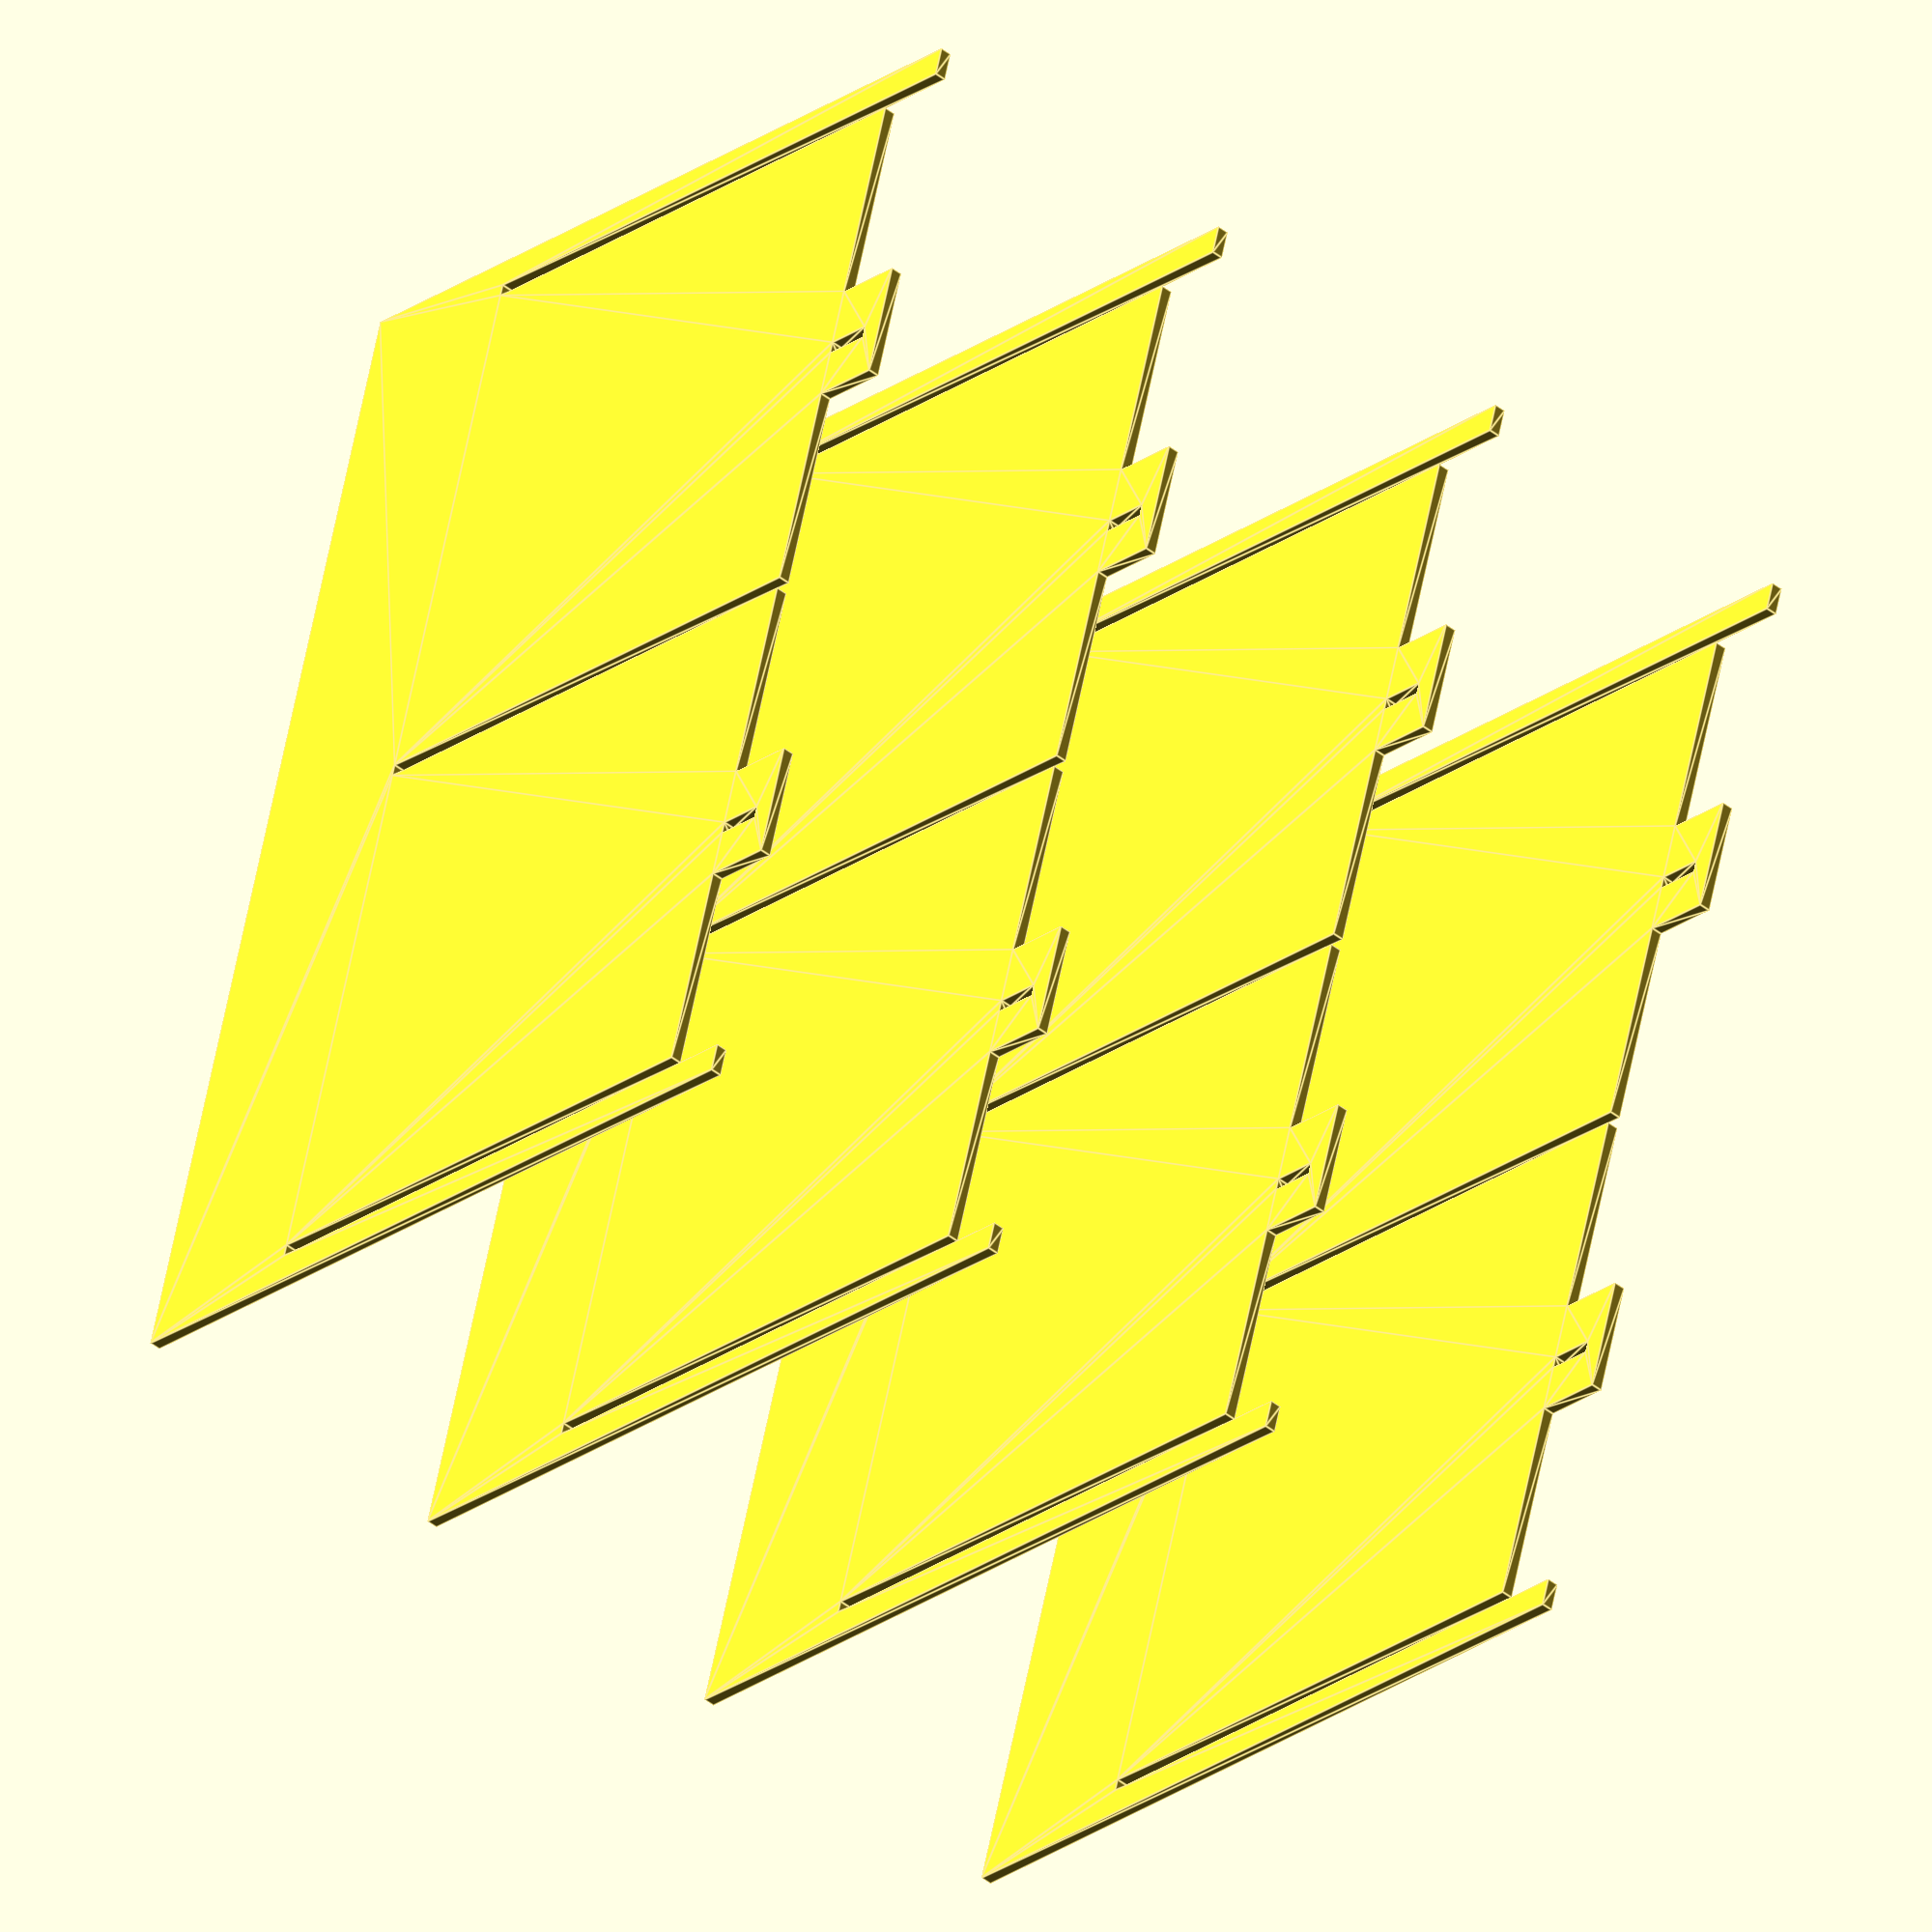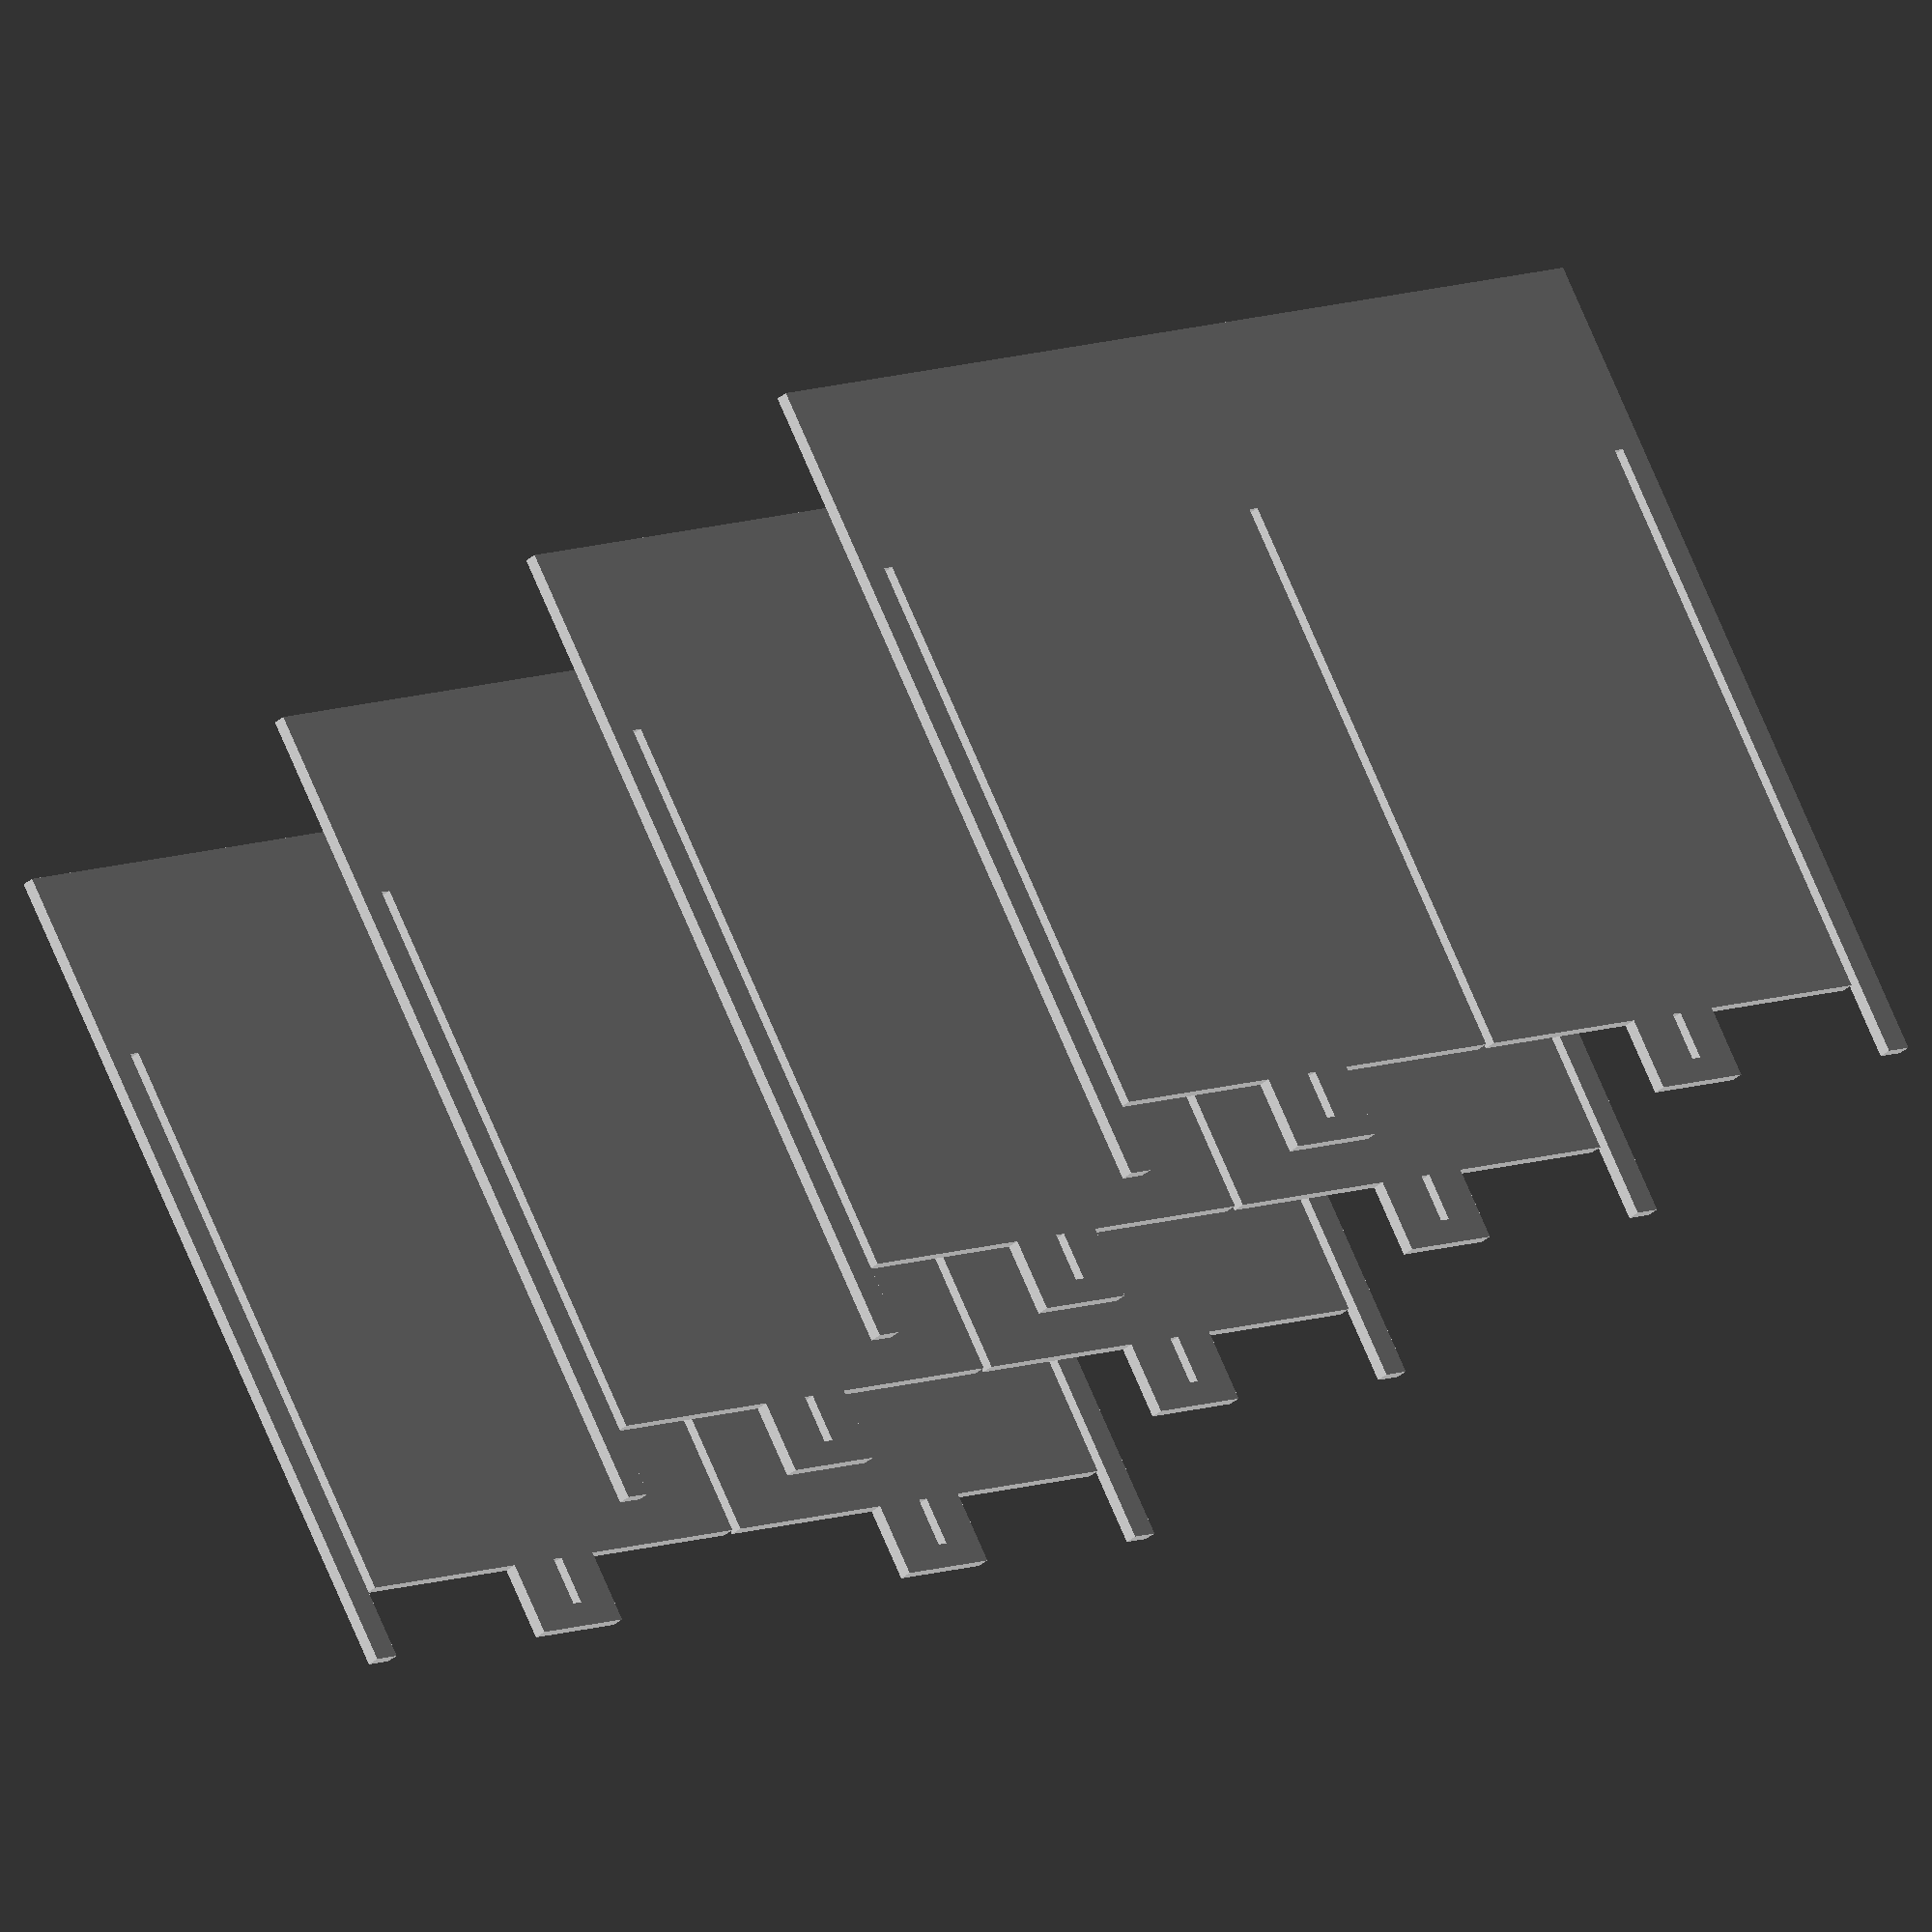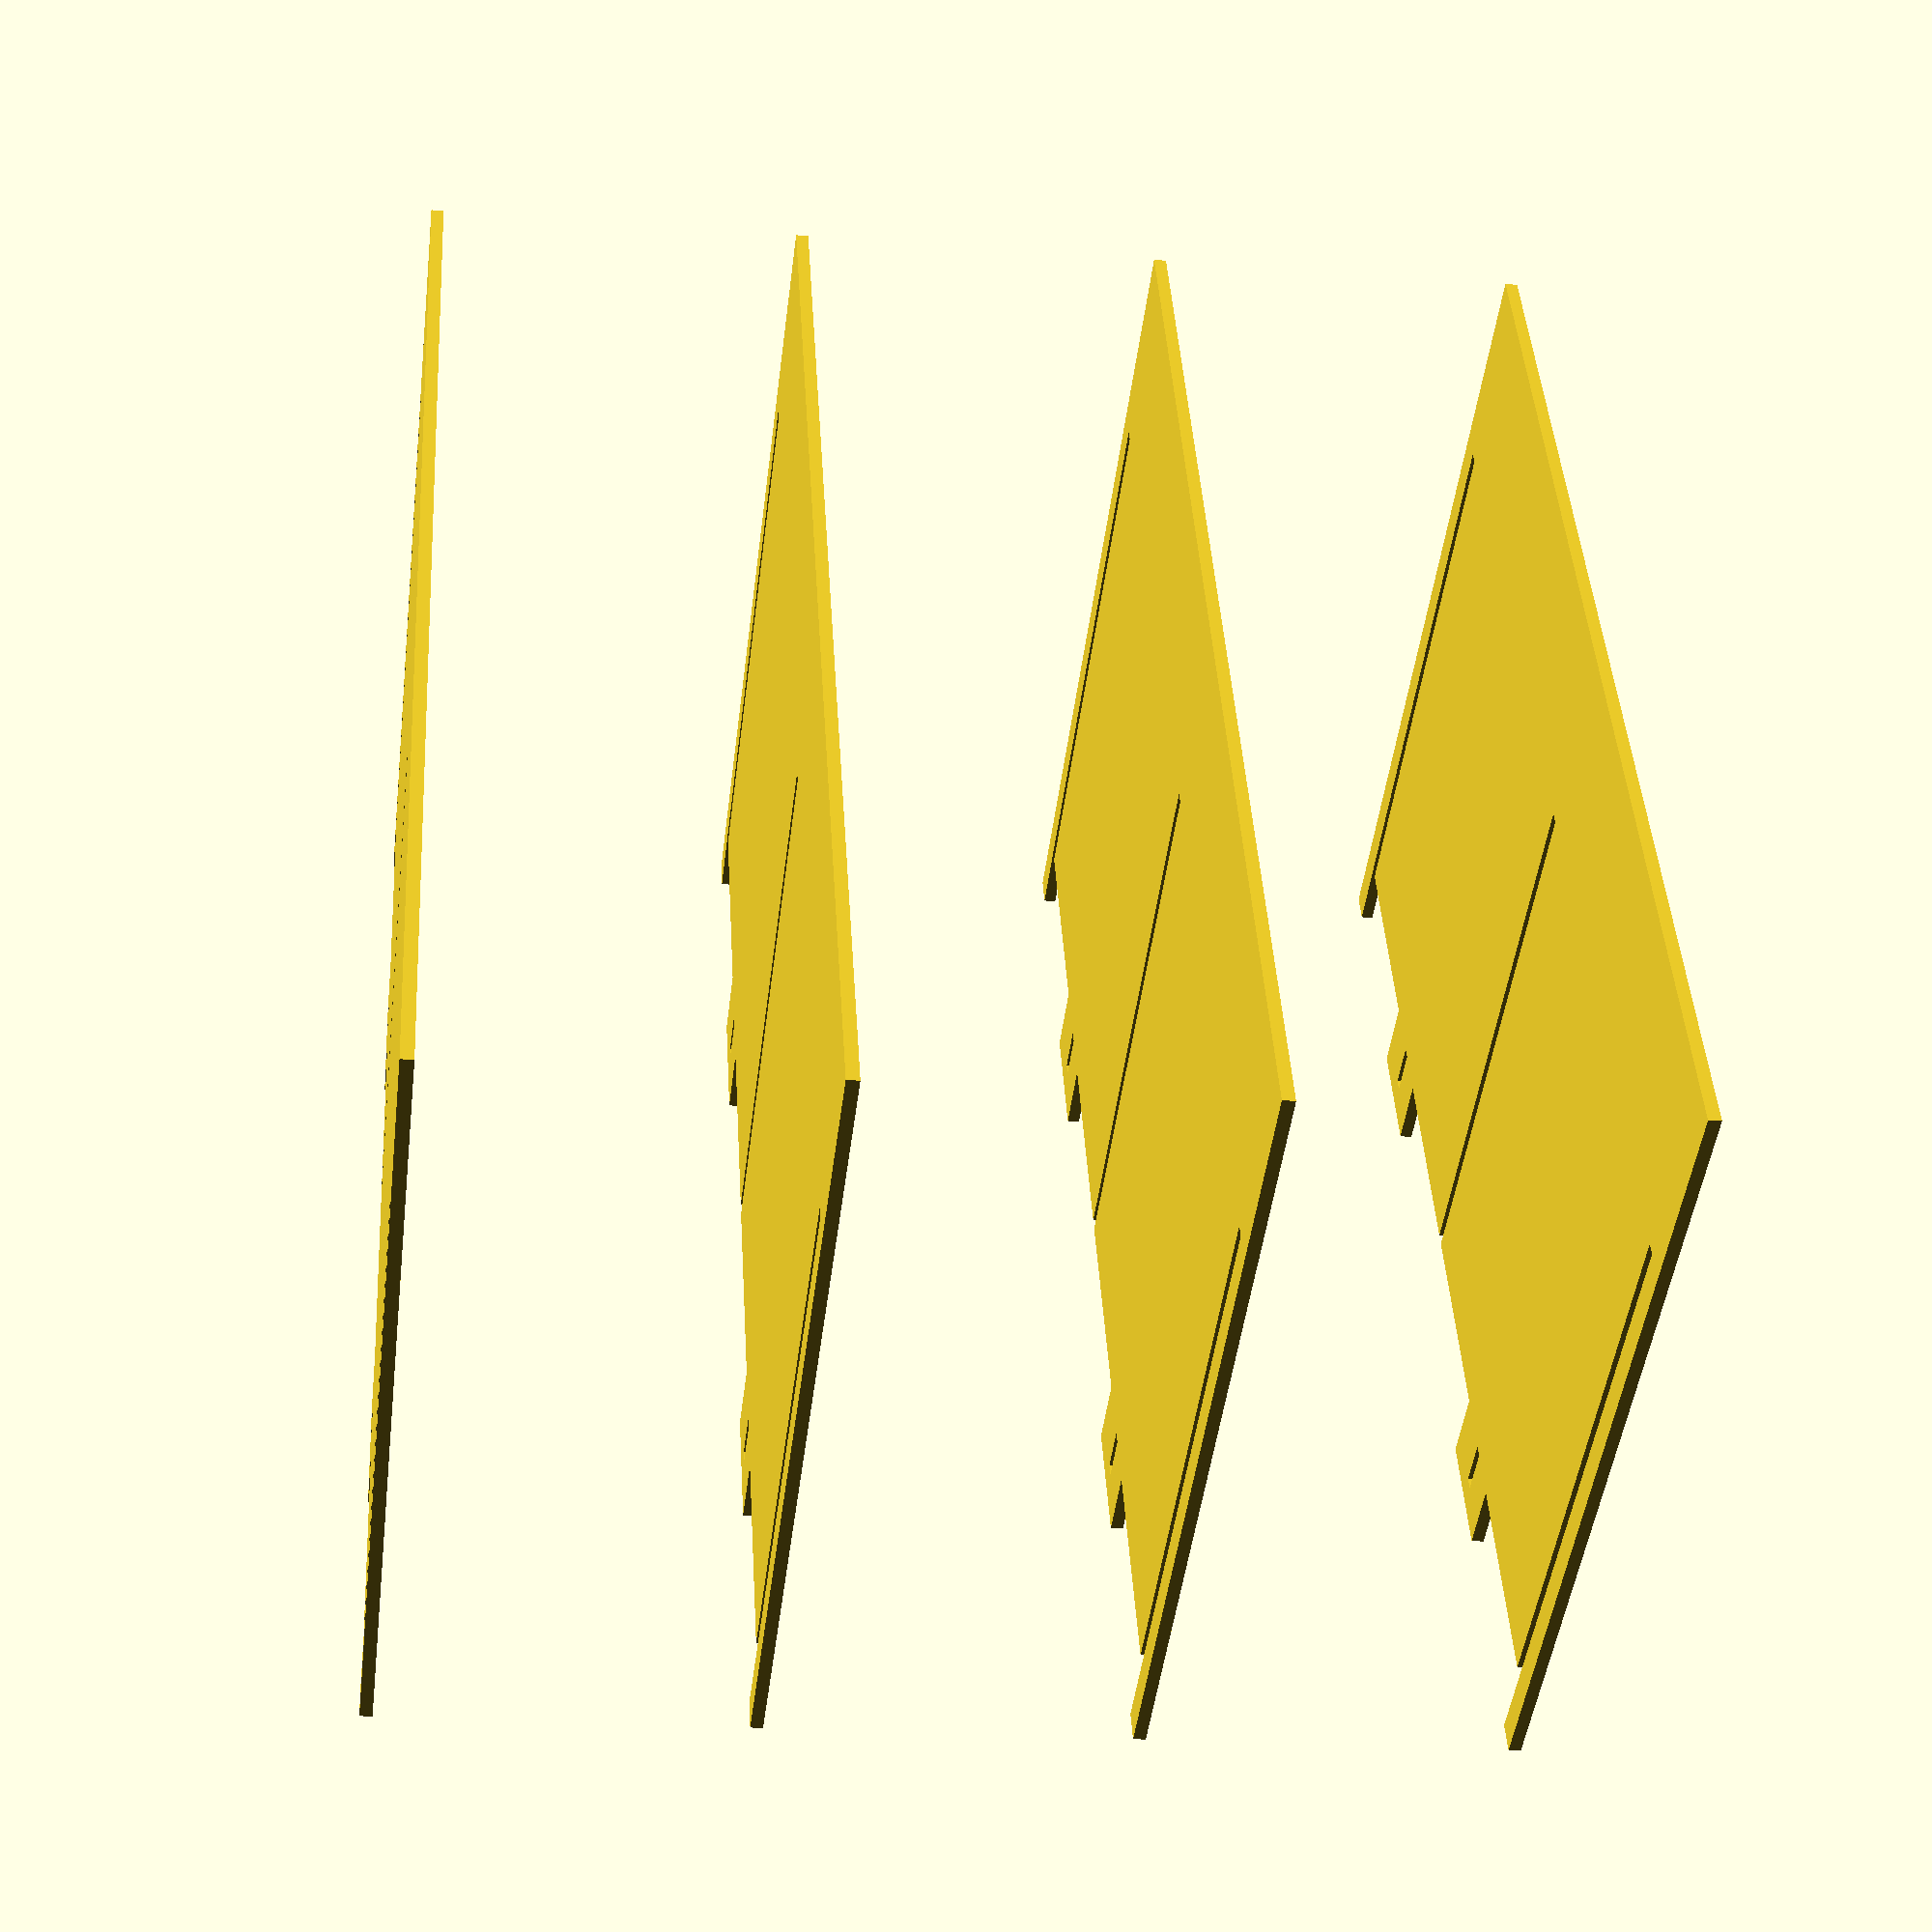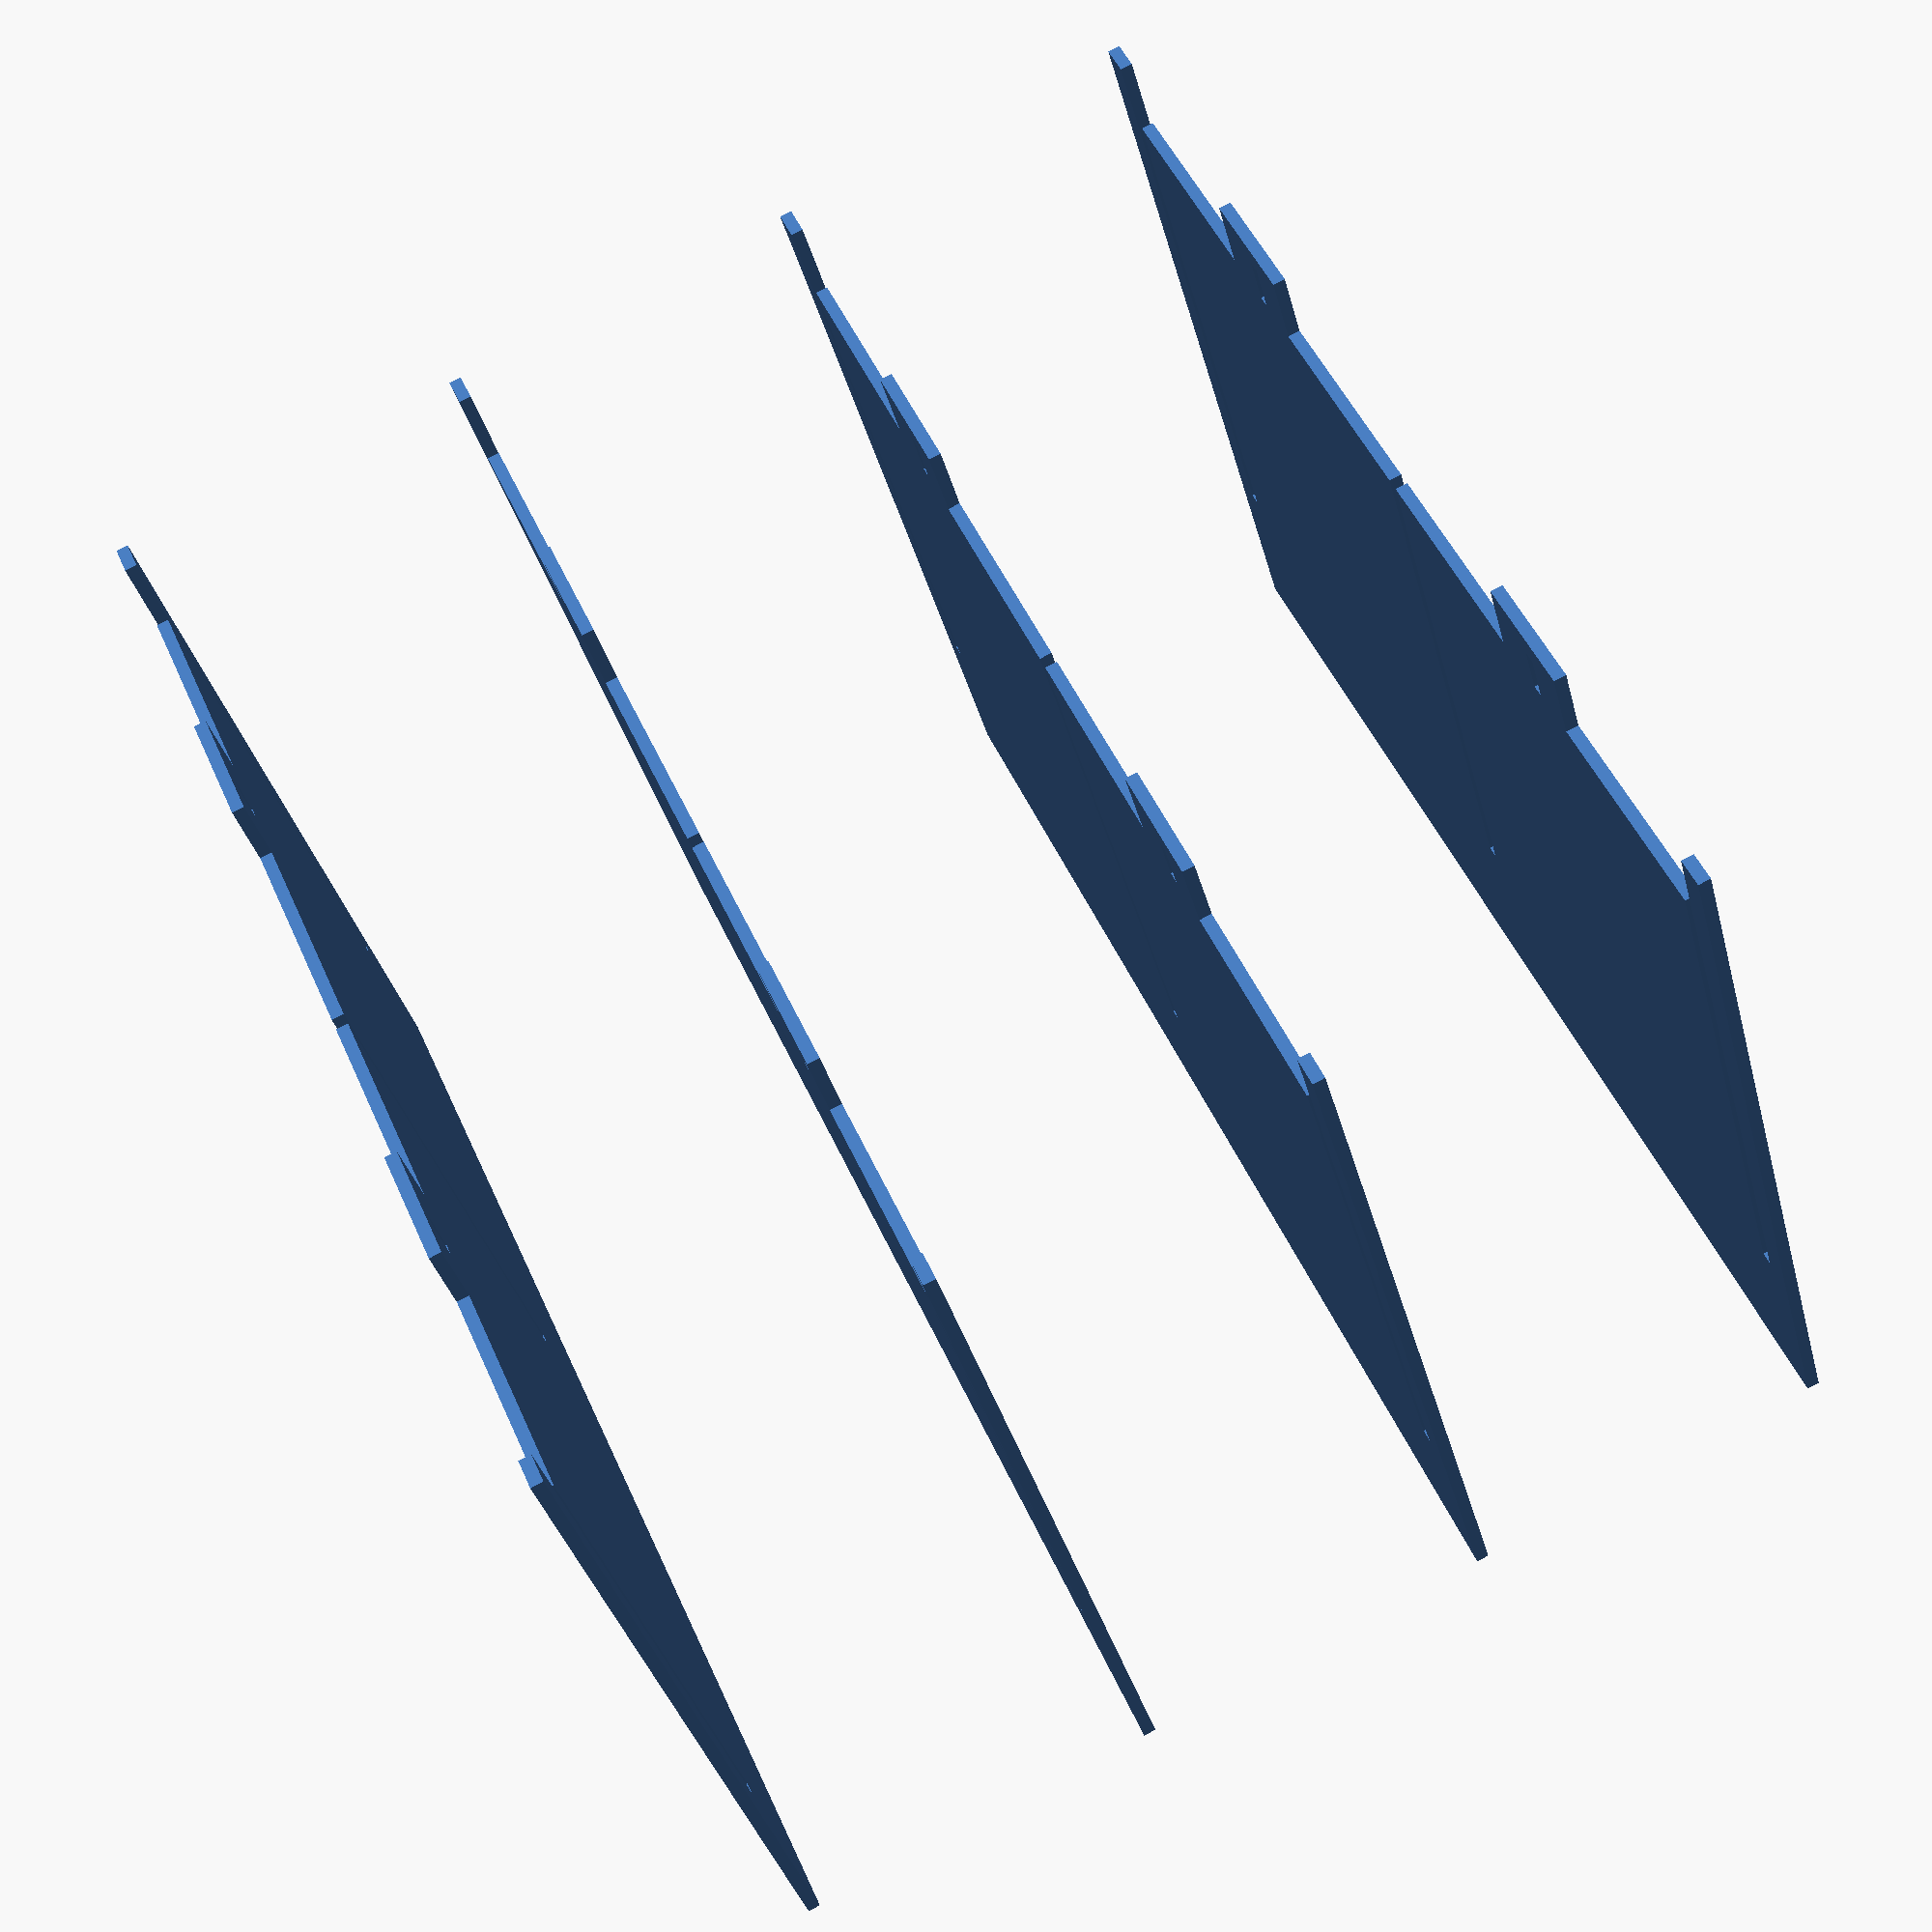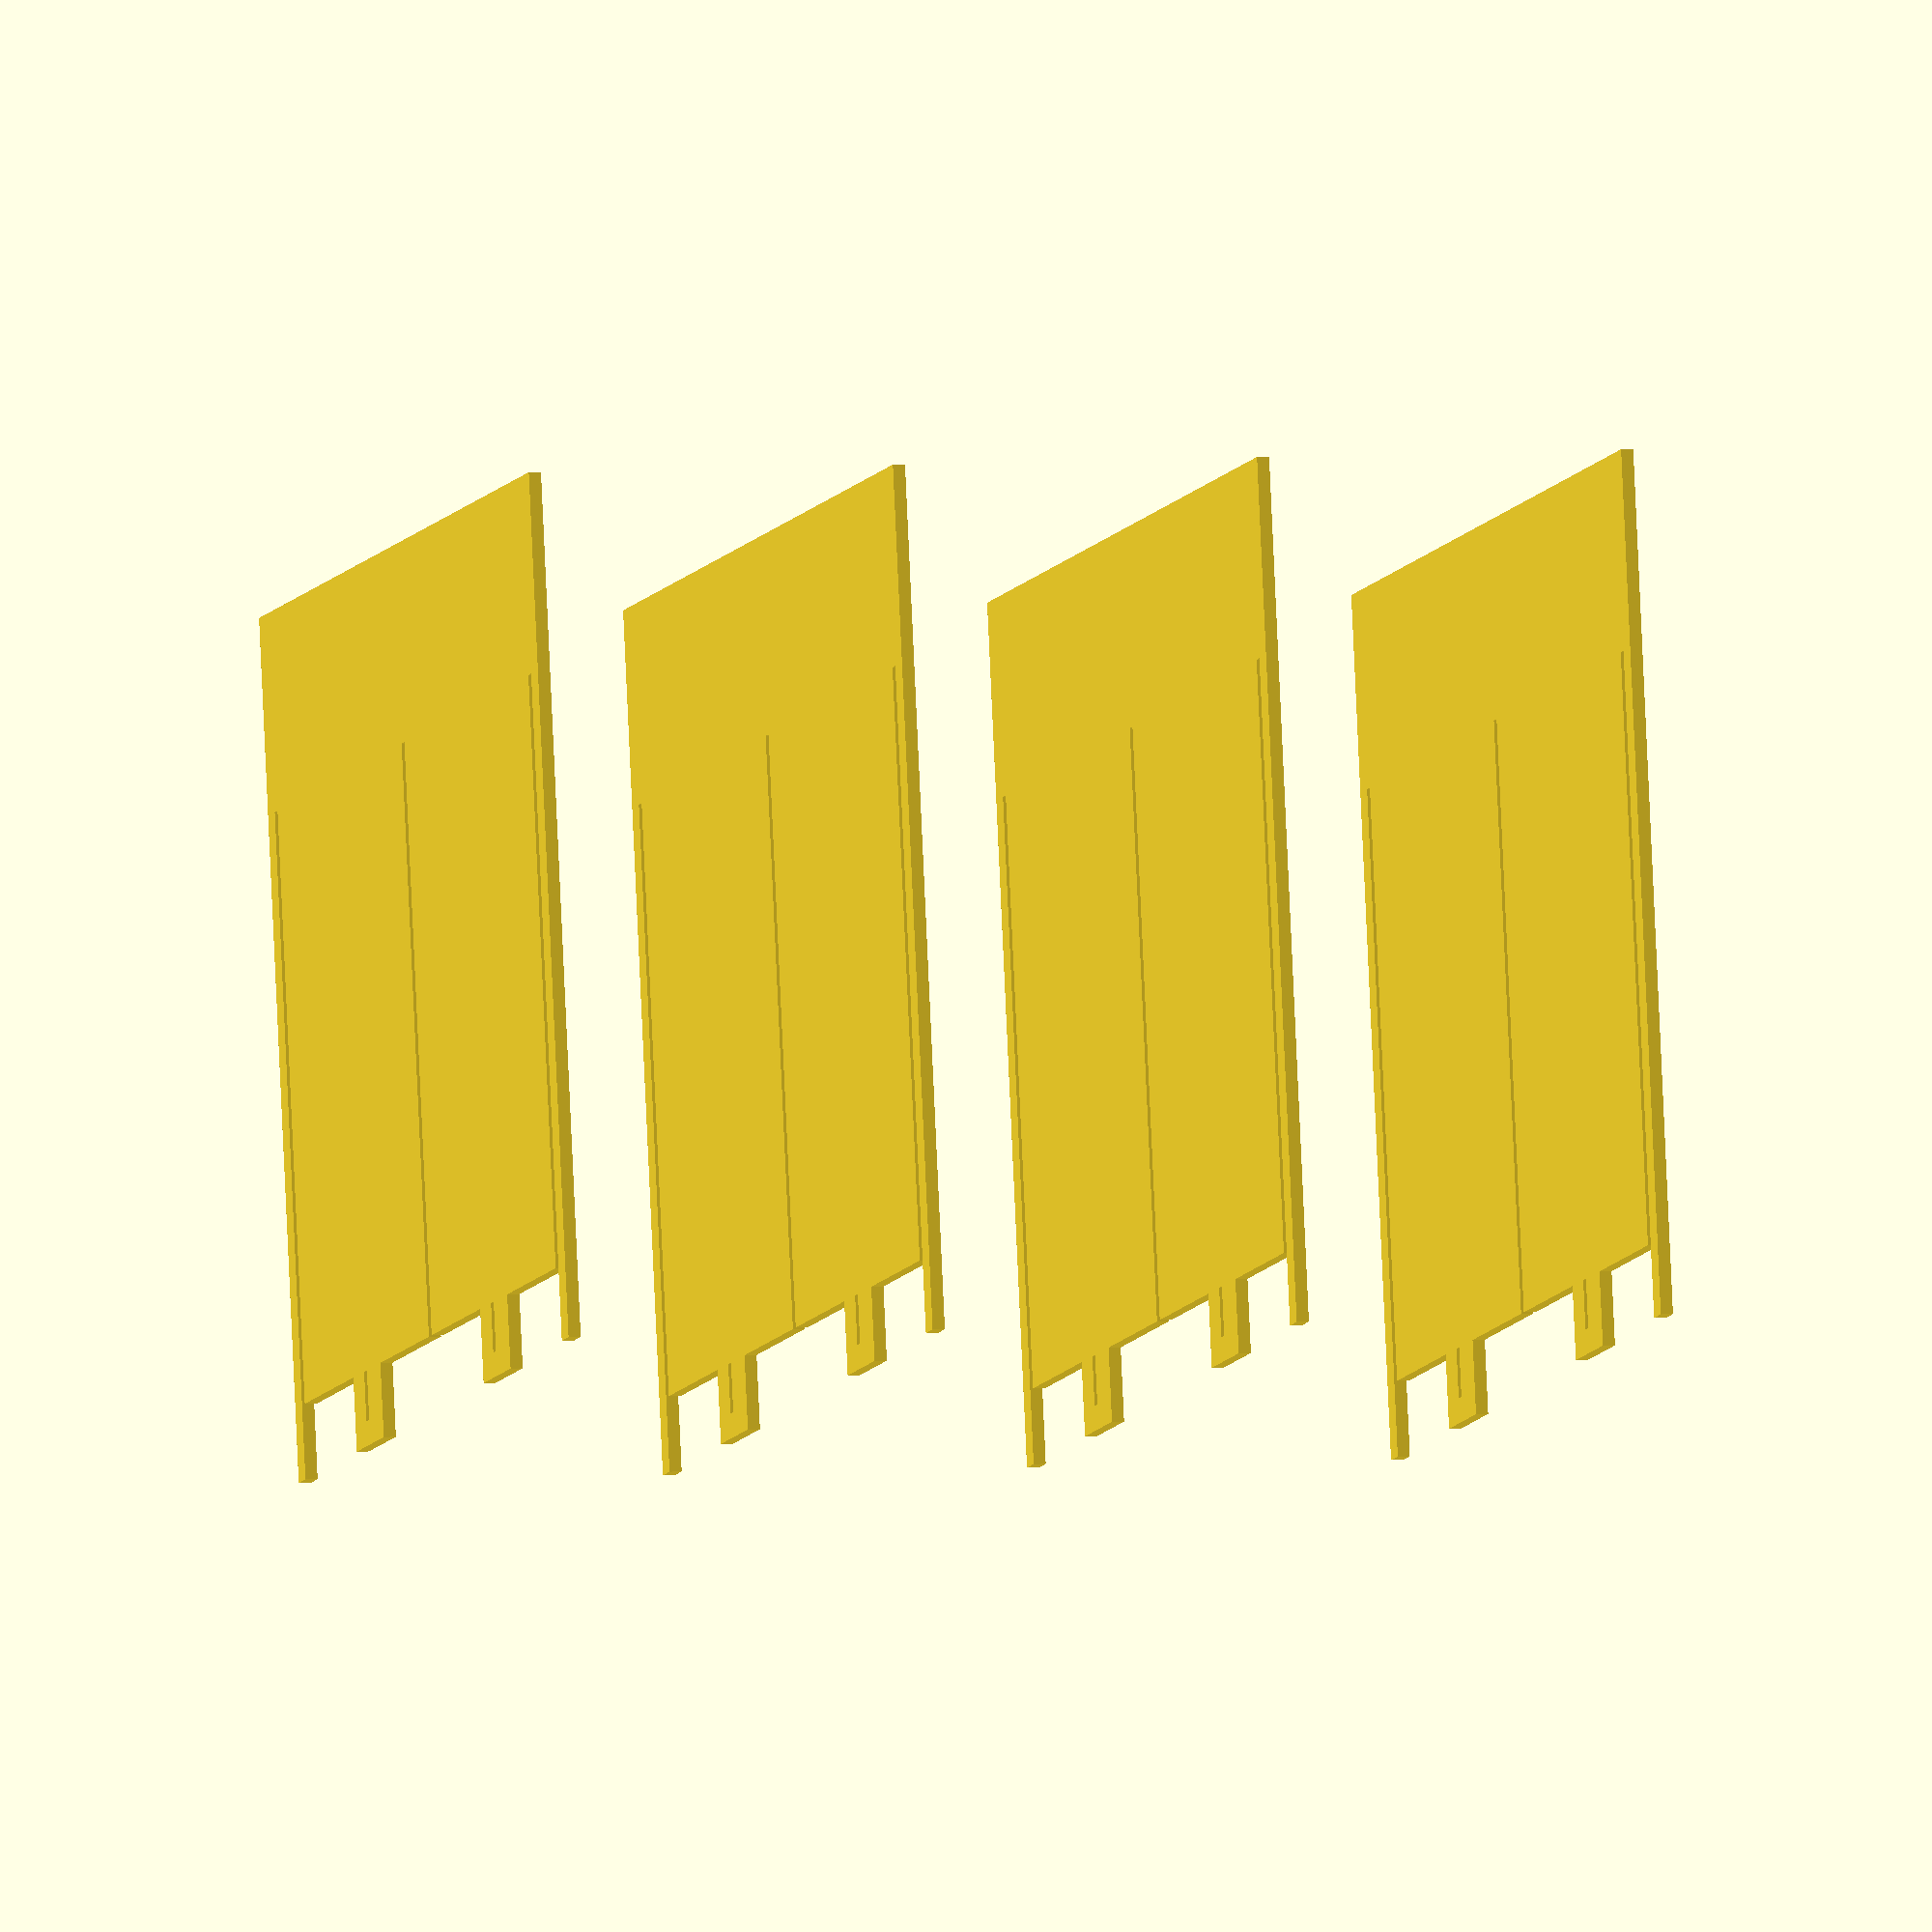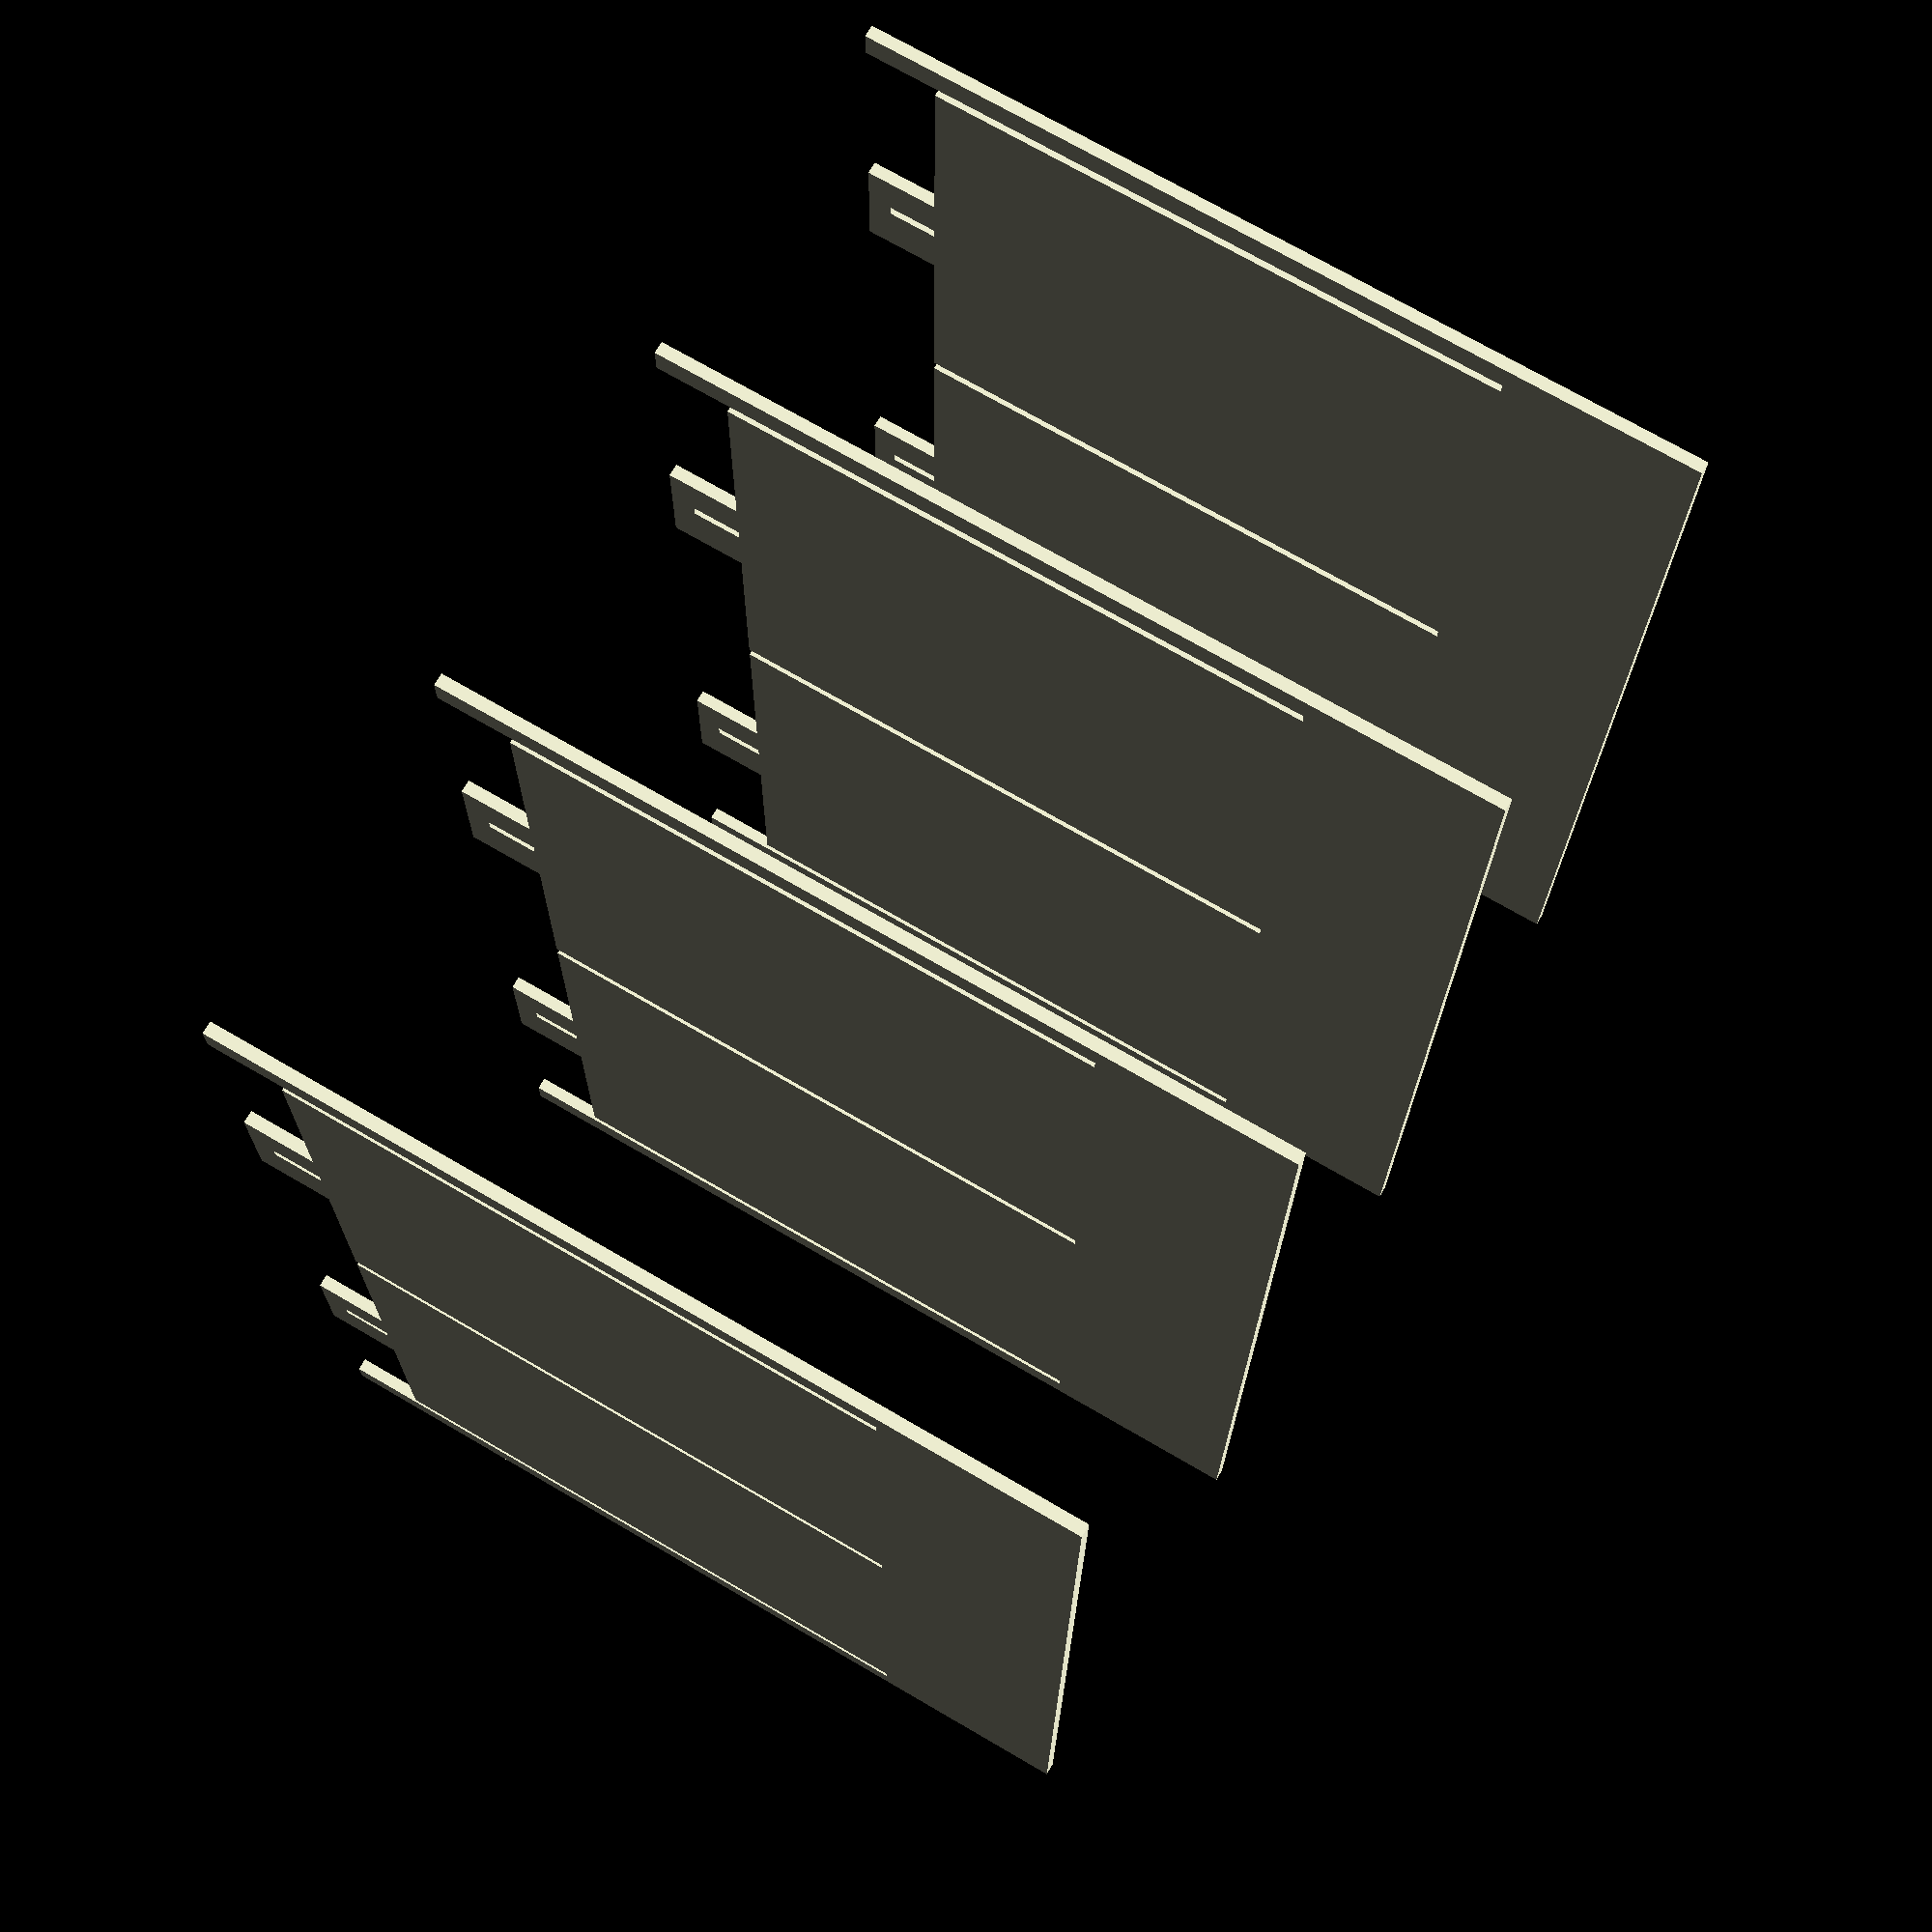
<openscad>
//Orientation:
//W = X
//D = Y

//material thickness
kerf=5;

//bounding box
dMax=350;
wMax=500;
hMax=500;

//cavity dimensions
wBox=230;
hBox=145;

//# of cavities
nCols=2;
nRows=4;

//shelf-support interface
shelfFront=80; // depth of slot in vertical members / supported length of shelves
tabDepth=25; //length of tab on back of shelves
tabWidth=50; //width of tab/slot


edge_offset = -1*(kerf/2+ (wMax - ((wBox+kerf)*nCols + kerf)) / 2);
//coordinates:
//0,0 is the front face and center of the kerf of the lefthand vertical support. (true? false?)

module slot(depth) {
    //slots are 'kerf' wide, and 'dMax' long (to prevent floating point math issues)
    //they are translated 1/2 kerf over and 'depth' back so any enclosing tranlate is moving the centerline of the slot.
    translate([-.5*kerf,depth]) square([kerf*1.02, dMax*1.001]);
}

module shelf_tab(width,depth) {
    //create the 'voids' use w/ difference() to make the tab/slot at the back
    //tabs are centered on the box to the right of 0,0 and translated to the back of dMax
    extra= (kerf + wBox - width) /2;

    //move the whole thing to the back of the box
    translate([0,dMax-depth]) {
        union() {
            difference() {
                //this is the whole rectangle
                square([wBox + kerf, depth + kerf]);

                //this is the tab
                translate([extra,0]) square([width, depth+kerf]);
            }

            //this is the slot
            translate([(wBox+kerf)/2, 0]) square([kerf,depth-2*kerf]);
        }
    }
}

module shelf() {
    difference () {
        //full sheet
        translate([edge_offset,0]) square([wMax,dMax]);

        //Vertical slots
        for (off = [0:wBox+kerf:wMax]) {
            translate([off,0]) slot(shelfFront);
        }
        //Rear tabs
        for (off = [0:wBox+kerf:wMax-wBox]) {
            translate([off,0]) shelf_tab(tabWidth,tabDepth+kerf);
        }
    }
}

module support() {
    difference () {
        //full sheet
        square([hMax,dMax-tabDepth]);

        //shelf slots
        for (off = [.5*kerf:hBox+kerf:hMax]) {
            translate([off,0]) slot(-1*(dMax-shelfFront));
        }
    }
}

module shelves() {
    for (voff = [0:hBox+kerf:hMax]) {
        translate([0,0,voff])linear_extrude(height= kerf) shelf();
    }
}

module supports() {
    for (hoff = [0:wBox+kerf:wMax]) {
        translate([hoff+.5*kerf,.5*kerf,0]) rotate([0,-90,0]) linear_extrude(height= kerf) support();
    }
}

module back() {
    difference() {
        translate([edge_offset,dMax+1.5*kerf-tabDepth,0]) rotate([90,0,0]) linear_extrude(height=kerf) square([hMax,wMax]);
        //translate this so it misses the pin slots
        translate([0,(tabDepth-2*kerf)*-1,0])shelves();
        translate([0,-0.01,0])supports();
    }
}

module one_of_each() {
	projection() translate([-1*edge_offset, dMax+kerf]) rotate([-90,0,0]) back();
	translate([-1*edge_offset, -1*(dMax+kerf)]) shelf();
	support();    
}

module whole_unit() {
	color(rands(0,1,3)) back();
	color(rands(0,.7,3)) shelves();
	color(rands(0,.9,3)) supports();
}
module collisions() {
	intersection() {
		shelves();
		supports();
	}
}
//one_of_each();
//whole_unit();
//back();
//collisions();
shelves();

</openscad>
<views>
elev=225.4 azim=286.0 roll=132.1 proj=o view=edges
elev=35.9 azim=212.4 roll=137.7 proj=o view=solid
elev=201.4 azim=295.8 roll=277.8 proj=p view=wireframe
elev=276.3 azim=327.8 roll=62.7 proj=p view=wireframe
elev=354.7 azim=168.1 roll=77.2 proj=o view=wireframe
elev=108.7 azim=90.5 roll=149.8 proj=p view=solid
</views>
